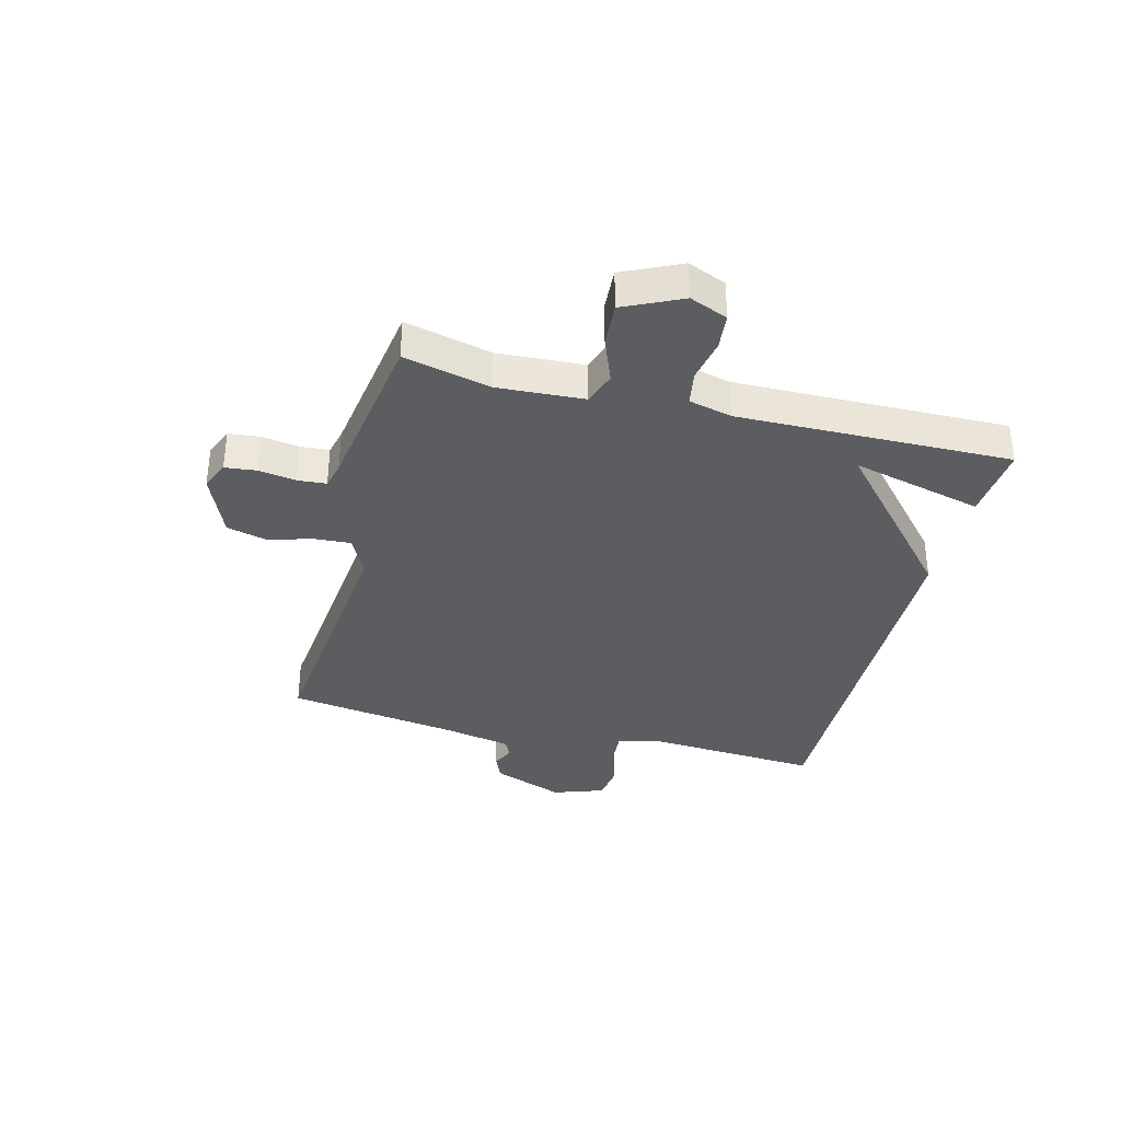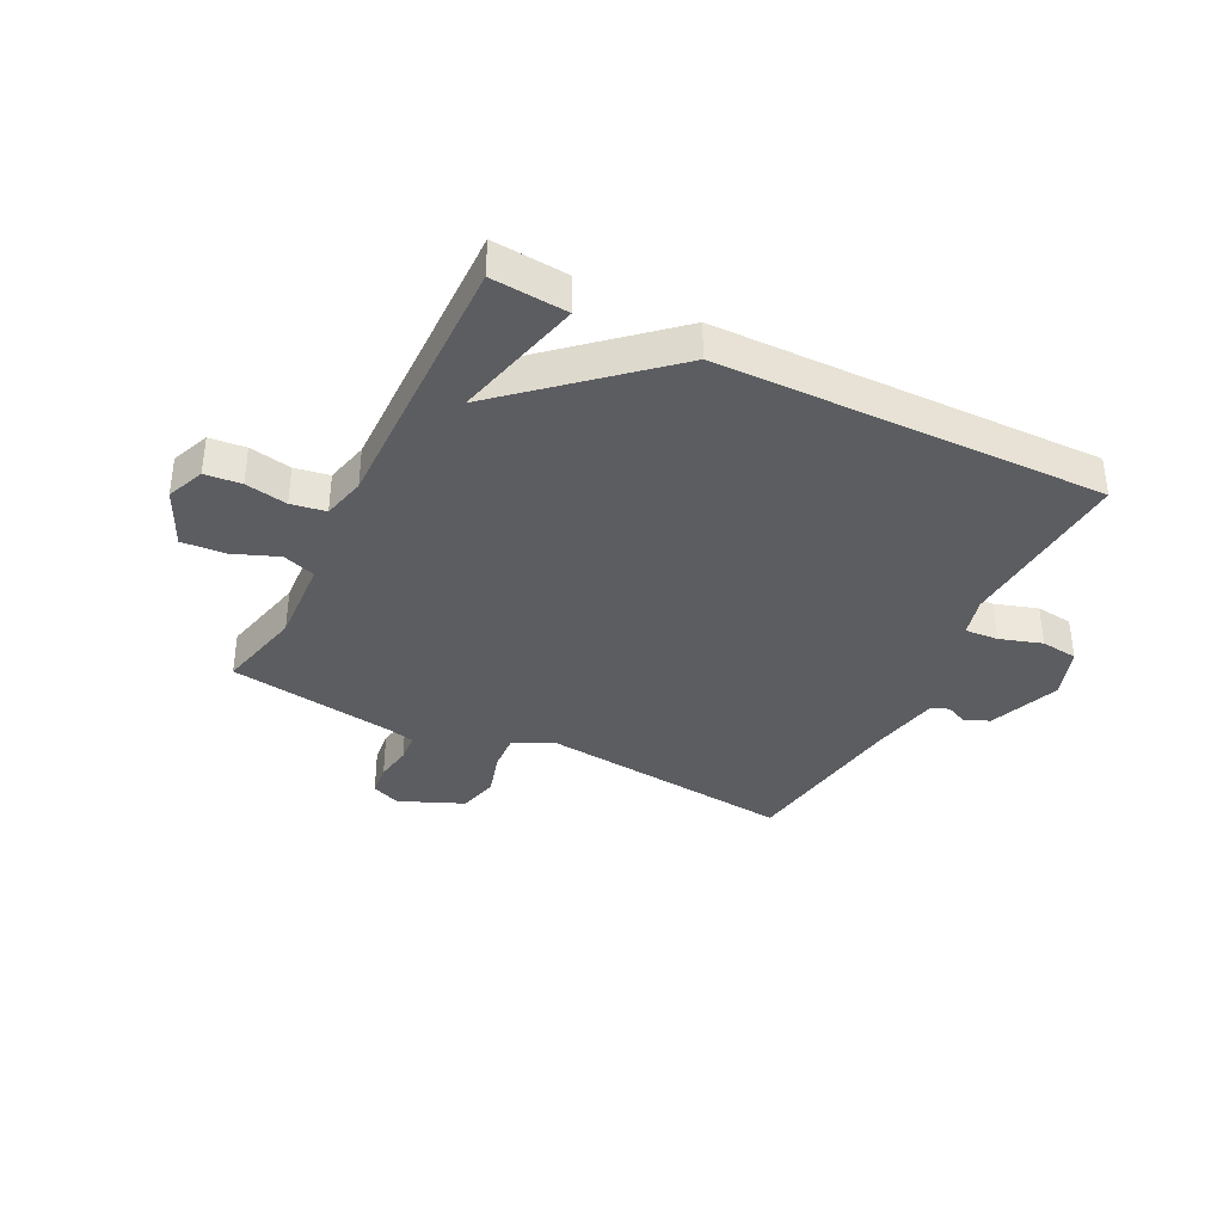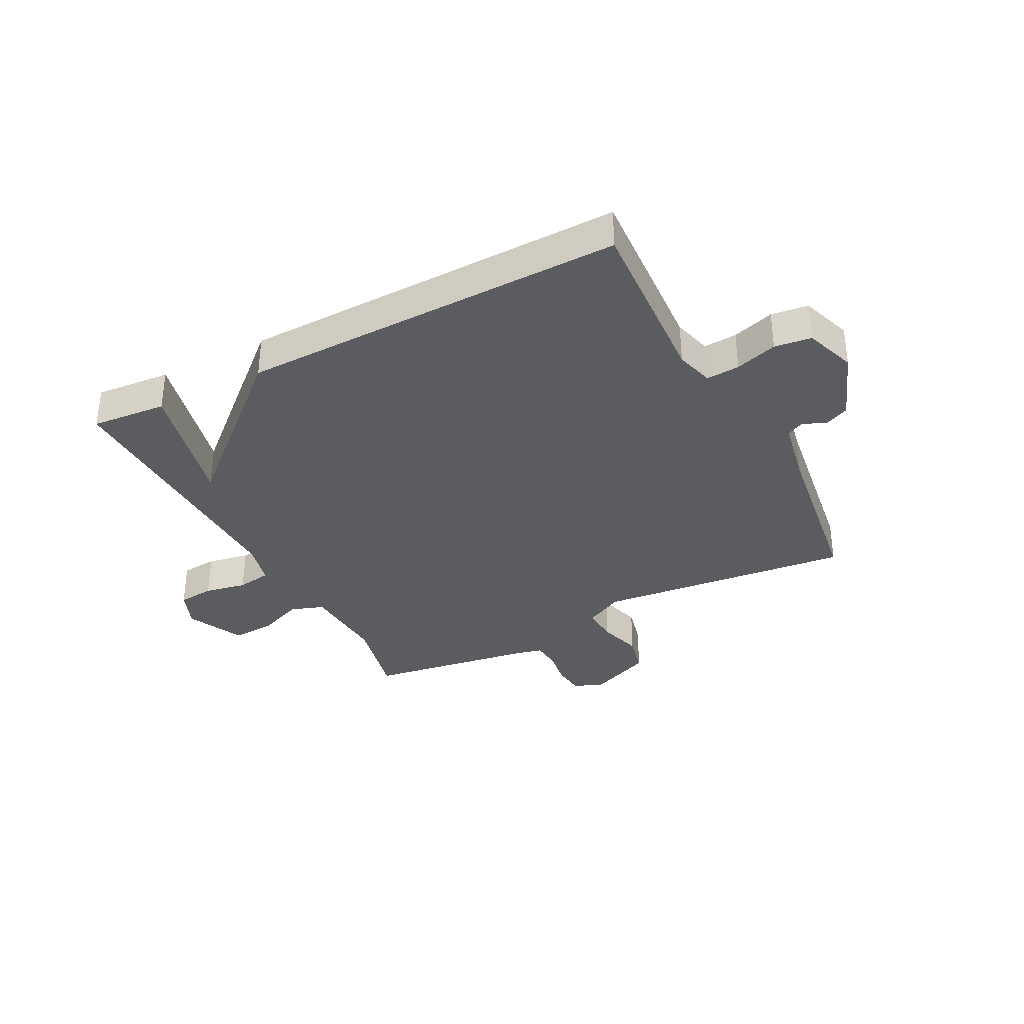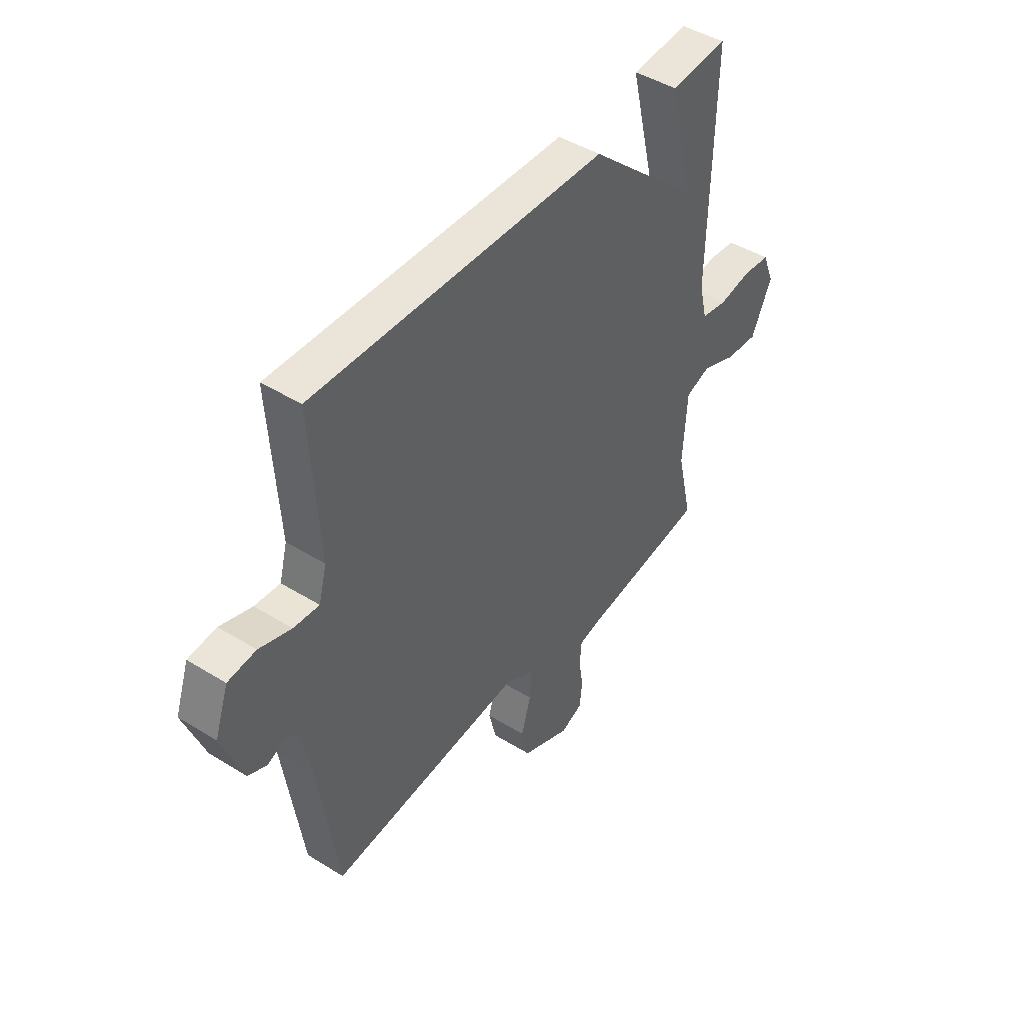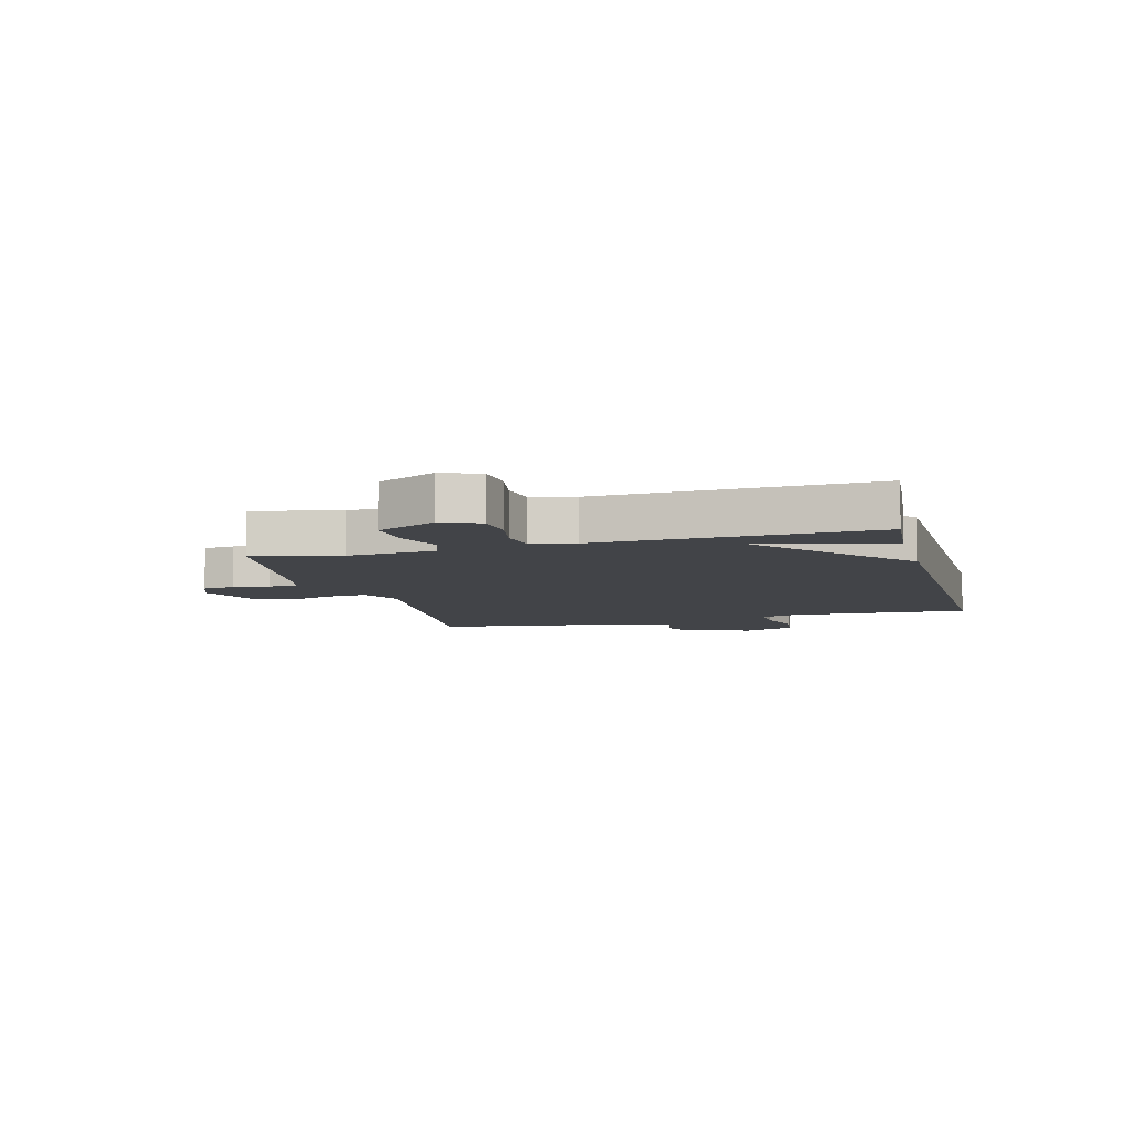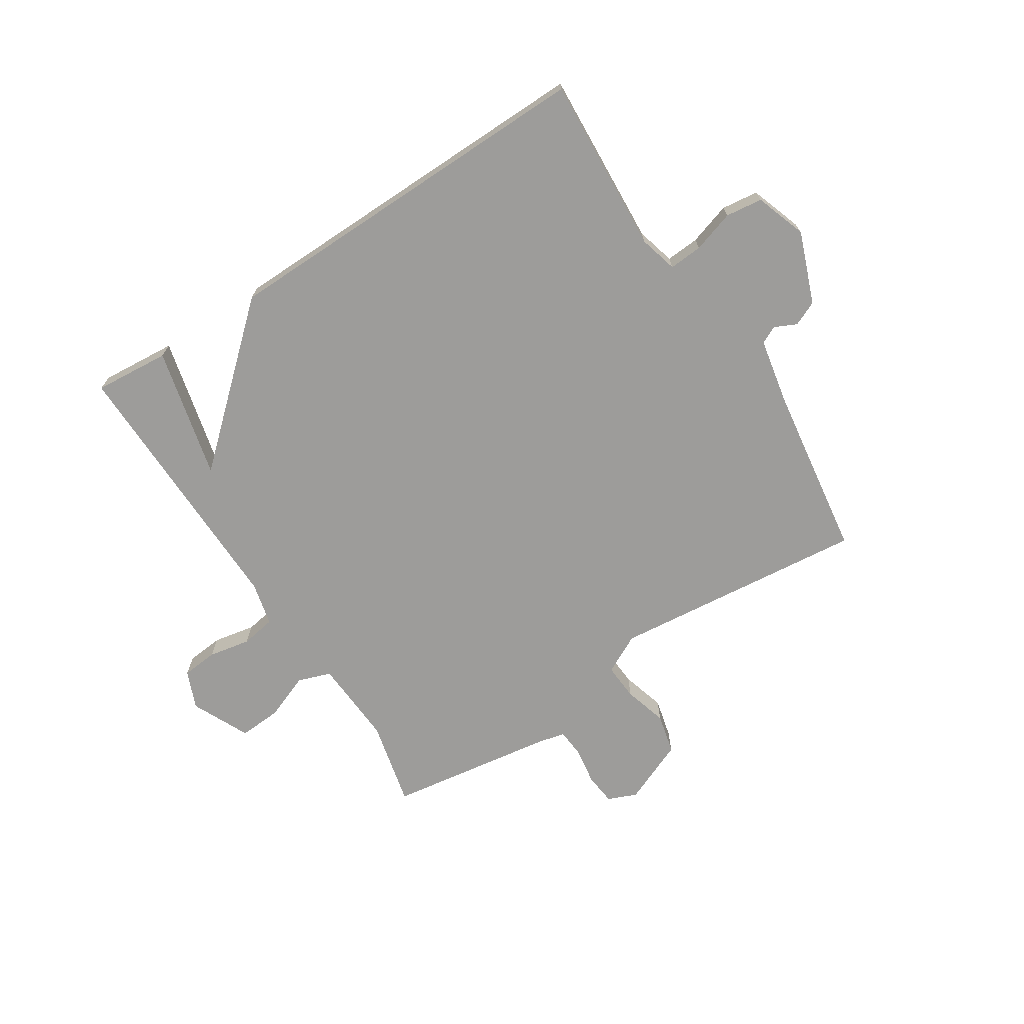
<metadata>
{"format":"obj","ext":"obj","renderer":"f3d","projection":"perspective","resolution":1024,"background":"white","views":[{"elev":-35.7,"azim":-104.5,"up":"+Y"},{"elev":-36.9,"azim":-26.6,"up":"+Y"},{"elev":-34.5,"azim":27.5,"up":"+Y"},{"elev":45.0,"azim":125.7,"up":"+Z"},{"elev":-8.0,"azim":-74.8,"up":"+Y"},{"elev":-70.3,"azim":32.8,"up":"+Y"}]}
</metadata>
<code>
v 0.5 0.07 0.5
v 0.481 0.07 0.192
v 0.499 0.07 0.125
v 0.557 0.07 0.129
v 0.63 0.07 0.152
v 0.694 0.07 0.144
v 0.725 0.07 0.055
v 0.678 0.07 -0.069
v 0.635 0.07 -0.088
v 0.597 0.07 -0.07
v 0.566 0.07 -0.085
v 0.543 0.07 -0.202
v 0.5 0.07 -0.5
v 0.057 0.07 -0.454
v -0.011 0.07 -0.489
v -0.007 0.07 -0.553
v 0.015 0.07 -0.628
v -0.002 0.07 -0.698
v -0.113 0.07 -0.745
v -0.163 0.07 -0.724
v -0.169 0.07 -0.669
v -0.159 0.07 -0.605
v -0.163 0.07 -0.555
v -0.208 0.07 -0.544
v -0.5 0.07 -0.5
v -0.465 0.07 -0.35
v -0.474 0.07 -0.2
v -0.531 0.07 -0.18
v -0.61 0.07 -0.211
v -0.685 0.07 -0.216
v -0.732 0.07 -0.116
v -0.705 0.07 -0.05
v -0.642 0.07 -0.044
v -0.569 0.07 -0.058
v -0.509 0.07 -0.048
v -0.491 0.07 0.027
v -0.5 0.07 0.5
v -0.369 0.07 0.489
v -0.424 0.07 0.262
v -0.169 0.07 0.489
v 0.5 0 0.5
v 0.481 0 0.192
v 0.499 0 0.125
v 0.557 0 0.129
v 0.63 0 0.152
v 0.694 0 0.144
v 0.725 0 0.055
v 0.678 0 -0.069
v 0.635 0 -0.088
v 0.597 0 -0.07
v 0.566 0 -0.085
v 0.543 0 -0.202
v 0.5 0 -0.5
v 0.057 0 -0.454
v -0.011 0 -0.489
v -0.007 0 -0.553
v 0.015 0 -0.628
v -0.002 0 -0.698
v -0.113 0 -0.745
v -0.163 0 -0.724
v -0.169 0 -0.669
v -0.159 0 -0.605
v -0.163 0 -0.555
v -0.208 0 -0.544
v -0.5 0 -0.5
v -0.465 0 -0.35
v -0.474 0 -0.2
v -0.531 0 -0.18
v -0.61 0 -0.211
v -0.685 0 -0.216
v -0.732 0 -0.116
v -0.705 0 -0.05
v -0.642 0 -0.044
v -0.569 0 -0.058
v -0.509 0 -0.048
v -0.491 0 0.027
v -0.5 0 0.5
v -0.369 0 0.489
v -0.424 0 0.262
v -0.169 0 0.489
f 39 40 1 2
f 36 37 38 39
f 39 2 3
f 36 39 3
f 35 36 3
f 32 33 34
f 31 32 34
f 30 31 34
f 29 30 34
f 28 29 34
f 27 28 34 35
f 24 25 26
f 23 24 26 27
f 20 21 22
f 19 20 22
f 18 19 22
f 17 18 22
f 16 17 22
f 15 16 22 23
f 35 3 4
f 27 35 4
f 23 27 4
f 15 23 4
f 14 15 4
f 8 9 10
f 7 8 10
f 6 7 10
f 5 6 10
f 4 5 10
f 4 10 11
f 12 13 14 4
f 4 11 12
f 42 41 80 79
f 79 78 77 76
f 43 42 79
f 43 79 76
f 43 76 75
f 74 73 72
f 74 72 71
f 74 71 70
f 74 70 69
f 74 69 68
f 75 74 68 67
f 66 65 64
f 67 66 64 63
f 62 61 60
f 62 60 59
f 62 59 58
f 62 58 57
f 62 57 56
f 63 62 56 55
f 44 43 75
f 44 75 67
f 44 67 63
f 44 63 55
f 44 55 54
f 50 49 48
f 50 48 47
f 50 47 46
f 50 46 45
f 50 45 44
f 51 50 44
f 44 54 53 52
f 52 51 44
f 1 41 42 2
f 2 42 43 3
f 3 43 44 4
f 4 44 45 5
f 5 45 46 6
f 6 46 47 7
f 7 47 48 8
f 8 48 49 9
f 9 49 50 10
f 10 50 51 11
f 11 51 52 12
f 12 52 53 13
f 13 53 54 14
f 14 54 55 15
f 15 55 56 16
f 16 56 57 17
f 17 57 58 18
f 18 58 59 19
f 19 59 60 20
f 20 60 61 21
f 21 61 62 22
f 22 62 63 23
f 23 63 64 24
f 24 64 65 25
f 25 65 66 26
f 26 66 67 27
f 27 67 68 28
f 28 68 69 29
f 29 69 70 30
f 30 70 71 31
f 31 71 72 32
f 32 72 73 33
f 33 73 74 34
f 34 74 75 35
f 35 75 76 36
f 36 76 77 37
f 37 77 78 38
f 38 78 79 39
f 39 79 80 40
f 40 80 41 1

</code>
